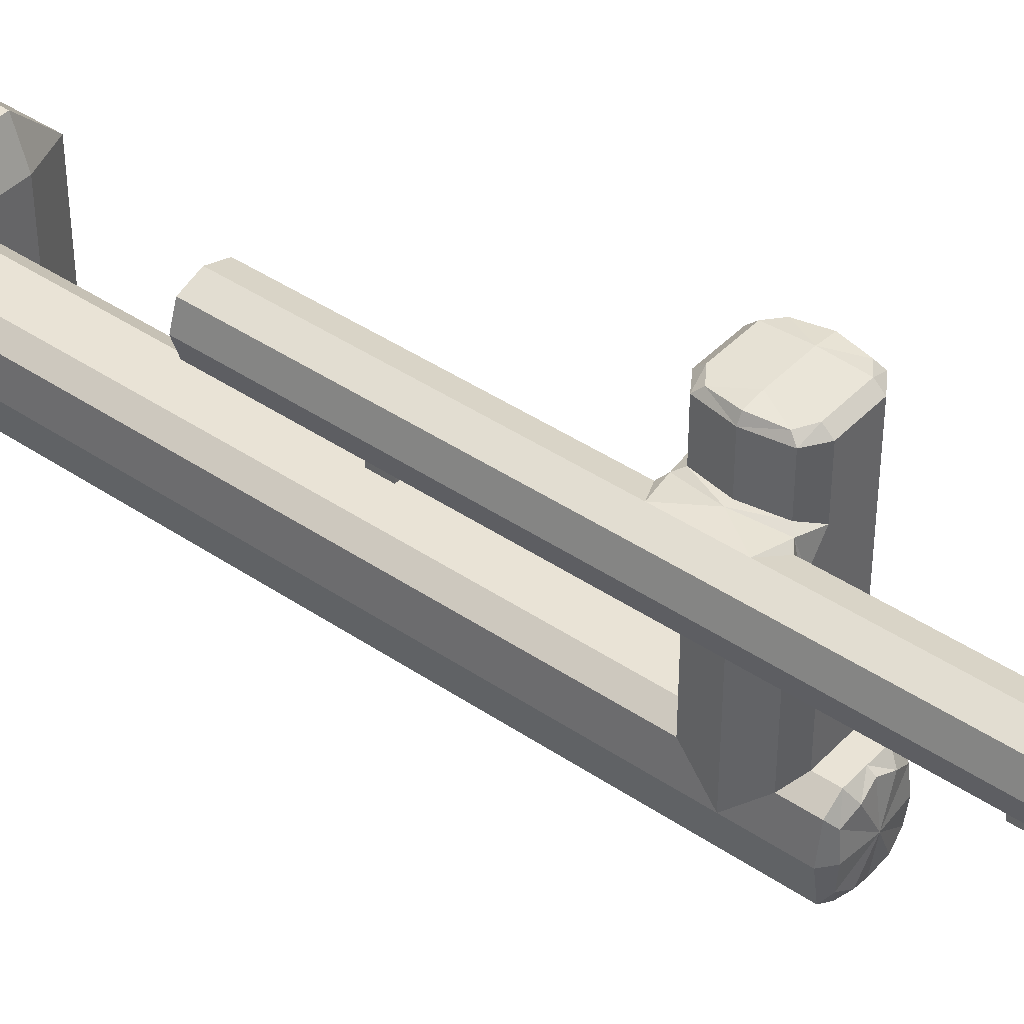
<metadata>
{"format":"obj","ext":"obj","renderer":"f3d","projection":"perspective","resolution":1024,"background":"white","views":[{"elev":42.0,"azim":-50.8,"up":"+Y"}]}
</metadata>
<code>
o foot
v 0.3814 3.131 -2.382
v 0.2361 3.276 -2.176
v 0.2361 3.131 -2.128
v 0.3814 2.659 -2.382
v 0.2361 2.513 -2.382
v 0.2361 2.659 -2.128
v -0.2361 3.276 -2.382
v -0.2361 2.513 -2.382
v -0.2361 2.659 -2.128
v -0.3814 2.659 -2.382
v 0.3814 3.131 -2.176
v 0.3814 2.659 -2.176
v 0.2361 2.513 -2.176
v -0.2361 3.131 -2.128
v -0.2361 3.276 -2.176
v -0.2361 2.513 -2.176
v 0.2361 3.276 -2.382
v -0.3814 2.659 -2.176
v -0.3814 3.131 -2.382
v -0.3814 3.131 -2.176
f 15 17 7
f 9 3 14
f 13 8 5
f 2 3 11
f 6 13 12
f 14 15 20
f 9 18 16
f 17 11 1
f 6 11 3
f 13 4 12
f 6 16 13
f 10 16 18
f 14 18 9
f 15 19 20
f 3 15 14
f 11 4 1
f 18 19 10
f 15 2 17
f 9 6 3
f 13 16 8
f 17 2 11
f 6 12 11
f 13 5 4
f 6 9 16
f 10 8 16
f 14 20 18
f 15 7 19
f 3 2 15
f 11 12 4
f 18 20 19
o p0
v -0.2133 3.435 -0.7357
v -0.2133 3.435 -0.6643
v -0.2847 3.435 -0.6643
v -0.2847 3.435 -0.7357
v -0.2133 3.506 -0.7357
v -0.2133 3.506 -0.6643
v -0.2847 3.506 -0.6643
v -0.2847 3.506 -0.7357
f 26 21 25
f 27 22 26
f 28 23 27
f 25 24 28
f 22 24 21
f 27 25 28
f 26 22 21
f 27 23 22
f 28 24 23
f 25 21 24
f 22 23 24
f 27 26 25
o main
v 0.1509 2.911 -0.01167
v -0.07414 2.911 0.1383
v -0.1491 2.911 -0.01167
v 0.07586 2.911 -0.1617
v -0.07414 3.573 -0.1617
v -0.07414 3.673 -0.1617
v -0.2491 3.673 -0.1617
v 0.07586 3.573 0.1383
v 0.1509 3.573 -0.01167
v -0.3491 3.573 -0.01167
v -0.2491 3.473 -0.1617
v -0.2491 3.673 -0.01167
v -0.2491 3.473 -0.01167
v -0.2491 3.673 1.128
v -0.2491 3.473 -1.15
v -0.2491 3.673 0.1383
v -0.2491 3.473 0.1383
v -0.3491 3.573 0.1383
v -0.3491 3.573 -0.1617
v -0.1491 3.573 0.1383
v -0.1491 3.573 -0.1617
v -0.2491 3.573 -1.162
v -0.2491 3.673 -1.15
v -0.3491 3.573 -1.15
v -0.1491 3.573 -1.15
v -0.2491 3.573 1.138
v -0.2491 3.473 1.128
v -0.3491 3.573 1.128
v -0.1491 3.573 1.128
v -0.07414 3.837 -0.1617
v -0.1491 3.673 -0.01167
v 0.07586 3.673 0.1383
v 0.1509 3.673 -0.01167
v 0.07586 3.87 -0.01167
v -0.1491 3.837 -0.01167
v 0.07586 3.837 0.1383
v 0.1509 3.837 -0.01167
v 0.1509 3.16 -0.01167
v -0.07414 3.16 0.1383
v -0.1491 3.16 -0.01167
v 0.07586 3.16 -0.1617
v 0.1509 3.433 -0.01167
v -0.07414 3.433 0.1383
v -0.1491 3.433 -0.01167
v 0.07586 3.433 -0.1617
v -0.2491 3.673 0.6279
v -0.2491 3.473 0.6279
v -0.3491 3.573 0.6279
v -0.1491 3.573 0.6279
v -0.2491 3.473 -0.6504
v -0.2491 3.673 -0.6504
v -0.3491 3.573 -0.6504
v -0.1491 3.573 -0.6504
v 0.07586 2.911 0.1383
v -0.07414 2.911 -0.1617
v 0.07586 3.573 -0.1617
v 0.07586 3.673 -0.1617
v -0.07414 3.573 0.1383
v 0.07586 3.837 -0.1617
v -0.07414 3.673 0.1383
v -0.07414 3.87 -0.01167
v -0.07414 3.837 0.1383
v 0.07586 3.16 0.1383
v -0.07414 3.16 -0.1617
v 0.07586 3.433 0.1383
v -0.07414 3.433 -0.1617
v -0.07414 3.738 -0.1617
v -0.1491 3.738 -0.01167
v 0.07586 3.738 0.1383
v 0.1509 3.738 -0.01167
v 0.07586 3.738 -0.1617
v -0.07414 3.738 0.1383
v 0.1509 2.895 -2.233
v -0.07414 2.745 -2.233
v -0.1491 2.895 -2.233
v 0.07586 3.045 -2.233
v 0.1509 2.895 -1.023
v -0.07414 2.745 -1.023
v -0.1491 2.895 -1.023
v 0.07586 3.045 -1.023
v 0.1509 2.895 0.2094
v -0.07414 2.745 0.2094
v -0.1491 2.895 0.2094
v 0.07586 3.045 0.2094
v 0.07586 2.745 -2.233
v -0.07414 3.045 -2.233
v 0.07586 2.745 -1.023
v -0.07414 3.045 -1.023
v 0.07586 2.745 0.2094
v -0.07414 3.045 0.2094
v 0.000862 2.895 0.2499
v 0.1321 3.433 -0.1242
v 0.1509 3.488 -0.01167
v 0.1321 2.911 0.1008
v 0.1509 2.894 -0.01167
v -0.07414 3.488 0.1383
v -0.1304 2.911 0.1008
v 0.07586 2.894 0.1383
v -0.1741 3.463 -0.01167
v -0.1304 2.911 -0.1242
v -0.1491 2.894 -0.01167
v 0.07586 3.488 -0.1617
v -0.07414 2.894 -0.1617
v 0.1509 3.648 -0.01167
v -0.07414 3.648 0.1383
v -0.1741 3.673 -0.01167
v 0.07586 3.648 -0.1617
v 0.1321 3.573 -0.1242
v -0.1304 3.573 -0.1617
v -0.1304 3.573 0.1383
v 0.1321 3.573 0.1008
v -0.3241 3.498 -0.01167
v -0.3241 3.648 -0.01167
v -0.3491 3.573 -0.1242
v -0.3491 3.573 0.1008
v -0.2491 3.473 0.1008
v -0.2491 3.673 0.1008
v -0.2491 3.673 -0.1242
v -0.2491 3.473 -0.1242
v -0.1491 3.573 -0.2839
v -0.1491 3.573 0.2607
v -0.3491 3.573 -0.2839
v -0.3491 3.573 0.2607
v -0.2491 3.473 0.2607
v -0.2491 3.673 0.2607
v -0.2491 3.673 -0.2839
v -0.2491 3.473 -0.2839
v -0.1741 3.498 -0.1617
v -0.3241 3.498 -0.1617
v -0.3241 3.648 -0.1617
v -0.1741 3.648 -0.1617
v -0.1741 3.648 0.1383
v -0.3241 3.648 0.1383
v -0.3241 3.498 0.1383
v -0.1741 3.498 0.1383
v -0.1741 3.573 -1.159
v -0.3241 3.573 -1.159
v -0.2491 3.648 -1.159
v -0.2491 3.498 -1.159
v -0.1741 3.498 -0.6504
v -0.3241 3.498 -1.15
v -0.3241 3.648 -0.6504
v -0.1741 3.648 -1.15
v -0.1741 3.573 1.136
v -0.3241 3.573 1.136
v -0.2491 3.498 1.136
v -0.2491 3.648 1.136
v -0.1741 3.648 0.6279
v -0.3241 3.648 1.128
v -0.3241 3.498 0.6279
v -0.1741 3.498 1.128
v 0.1509 3.689 -0.01167
v -0.07414 3.689 0.1383
v -0.1491 3.689 -0.01167
v 0.07586 3.689 -0.1617
v 0.1321 3.673 -0.1242
v -0.1304 3.673 -0.1242
v -0.1304 3.673 0.1008
v 0.1321 3.673 0.1008
v 0.1364 3.864 -0.01167
v -0.07414 3.864 0.1094
v -0.1347 3.864 -0.01167
v 0.07586 3.864 -0.1327
v 0.1321 3.738 -0.1242
v -0.1304 3.837 -0.1242
v -0.1304 3.837 0.1008
v 0.1321 3.837 0.1008
v 0.1321 2.911 -0.1242
v 0.1321 3.433 0.1008
v -0.1304 3.433 0.1008
v -0.1304 3.433 -0.1242
v 0.1509 2.982 -0.01167
v 0.07586 2.982 0.1383
v -0.1491 2.982 -0.01167
v -0.07414 2.982 -0.1617
v 0.1321 3.16 -0.1242
v 0.1321 3.16 0.1008
v -0.1304 3.16 0.1008
v -0.1304 3.16 -0.1242
v 0.1509 3.344 -0.01167
v 0.07586 3.344 0.1383
v -0.1491 3.344 -0.01167
v -0.07414 3.344 -0.1617
v -0.1741 3.648 1.128
v -0.3241 3.648 0.6279
v -0.3241 3.498 1.128
v -0.1741 3.498 0.6279
v -0.2491 3.673 0.9976
v -0.2491 3.473 0.9976
v -0.3491 3.573 0.9976
v -0.1491 3.573 0.9976
v -0.1741 3.498 -1.15
v -0.3241 3.498 -0.6504
v -0.3241 3.648 -1.15
v -0.1741 3.648 -0.6504
v -0.2491 3.473 -1.02
v -0.2491 3.673 -1.02
v -0.3491 3.573 -1.02
v -0.1491 3.573 -1.02
v 0.07586 3.488 0.1383
v -0.07414 2.894 0.1383
v -0.07414 3.488 -0.1617
v 0.07586 2.894 -0.1617
v 0.07586 3.648 0.1383
v -0.07414 3.648 -0.1617
v 0.07586 3.689 0.1383
v -0.07414 3.689 -0.1617
v 0.07586 3.864 0.1094
v -0.07414 3.864 -0.1327
v -0.07414 2.982 0.1383
v 0.07586 2.982 -0.1617
v -0.07414 3.344 0.1383
v 0.07586 3.344 -0.1617
v 0.000862 2.911 0.1383
v 0.000862 2.911 -0.1617
v 0.000862 3.573 -0.1617
v 0.000862 3.673 -0.1617
v 0.000862 3.573 0.1383
v 0.000862 3.837 -0.1617
v 0.000862 3.673 0.1383
v 0.000862 3.87 -0.01167
v 0.000862 3.837 0.1383
v 0.000862 3.16 0.1383
v 0.000862 3.16 -0.1617
v 0.000862 3.433 0.1383
v 0.000862 3.433 -0.1617
v 0.1321 3.837 -0.1242
v -0.1304 3.738 -0.1242
v -0.1304 3.738 0.1008
v 0.1321 3.738 0.1008
v 0.000862 3.738 -0.1617
v 0.000862 3.738 0.1383
v -0.07414 3.796 -0.1617
v -0.1491 3.796 -0.01167
v 0.07586 3.796 0.1383
v 0.1509 3.796 -0.01167
v 0.07586 3.796 -0.1617
v -0.07414 3.796 0.1383
v 0.1321 3.007 0.2094
v 0.1134 2.895 0.2398
v 0.1321 2.782 -2.233
v 0.1509 2.895 -2.25
v -0.05539 2.782 0.2398
v -0.1304 2.782 -2.233
v 0.07586 2.745 -2.25
v -0.1116 2.895 0.2398
v -0.1304 3.007 -2.233
v -0.1491 2.895 -2.25
v 0.05711 3.007 0.2398
v -0.07414 3.045 -2.25
v 0.1321 3.007 -2.233
v 0.1321 2.782 0.2094
v -0.1304 2.782 0.2094
v -0.1304 3.007 0.2094
v 0.1509 2.895 -1.922
v 0.07586 2.745 -1.922
v -0.1491 2.895 -1.922
v -0.07414 3.045 -1.922
v 0.1321 3.007 -1.023
v 0.1321 2.782 -1.023
v -0.1304 2.782 -1.023
v -0.1304 3.007 -1.023
v 0.1509 2.895 -0.119
v 0.07586 2.745 -0.119
v -0.1491 2.895 -0.119
v -0.07414 3.045 -0.119
v 0.05711 2.782 0.2398
v -0.07414 2.745 -2.25
v -0.05539 3.007 0.2398
v 0.07586 3.045 -2.25
v -0.07414 2.745 -1.922
v 0.07586 3.045 -1.922
v -0.07414 2.745 -0.119
v 0.07586 3.045 -0.119
v 0.000862 2.745 -2.233
v 0.000862 3.045 -2.233
v 0.000862 2.745 -1.023
v 0.000862 3.045 -1.023
v 0.000862 2.745 0.2094
v 0.000862 3.045 0.2094
v 0.1321 2.894 -0.1242
v 0.1321 2.894 0.1008
v -0.1304 2.894 0.1008
v -0.1304 2.894 -0.1242
v 0.1321 3.488 -0.1242
v 0.1321 3.488 0.1008
v -0.1519 3.48 0.1217
v -0.1519 3.48 -0.145
v 0.1321 3.648 -0.1242
v 0.1321 3.648 0.1008
v -0.1519 3.662 0.1217
v -0.1519 3.662 -0.145
v -0.3241 3.498 0.1008
v -0.3241 3.498 -0.1242
v -0.3241 3.648 0.1008
v -0.3241 3.648 -0.1242
v -0.1741 3.498 0.2607
v -0.1741 3.498 -0.2839
v -0.1741 3.648 0.2607
v -0.1741 3.648 -0.2839
v -0.3241 3.498 0.2607
v -0.3241 3.498 -0.2839
v -0.3241 3.648 0.2607
v -0.3241 3.648 -0.2839
v -0.1936 3.517 -1.157
v -0.1936 3.629 -1.157
v -0.3047 3.517 -1.157
v -0.3047 3.629 -1.157
v -0.1936 3.517 1.134
v -0.1936 3.629 1.134
v -0.3047 3.517 1.134
v -0.3047 3.629 1.134
v 0.1321 3.689 -0.1242
v 0.1321 3.689 0.1008
v -0.1304 3.689 0.1008
v -0.1304 3.689 -0.1242
v 0.1208 3.859 -0.1016
v 0.1208 3.859 0.07829
v -0.1191 3.859 0.07829
v -0.1191 3.859 -0.1016
v 0.1321 2.982 -0.1242
v 0.1321 2.982 0.1008
v -0.1304 2.982 0.1008
v -0.1304 2.982 -0.1242
v 0.1321 3.344 -0.1242
v 0.1321 3.344 0.1008
v -0.1304 3.344 0.1008
v -0.1304 3.344 -0.1242
v -0.1741 3.648 0.9976
v -0.3241 3.648 0.9976
v -0.3241 3.498 0.9976
v -0.1741 3.498 0.9976
v -0.1741 3.498 -1.02
v -0.3241 3.498 -1.02
v -0.3241 3.648 -1.02
v -0.1741 3.648 -1.02
v 0.000862 3.488 0.1383
v 0.000862 2.894 0.1383
v 0.000862 3.488 -0.1617
v 0.000862 2.894 -0.1617
v 0.000862 3.648 0.1383
v 0.000862 3.648 -0.1617
v 0.000862 3.689 0.1383
v 0.000862 3.689 -0.1617
v 0.000862 3.864 0.1094
v 0.000862 3.864 -0.1327
v 0.000862 2.982 0.1383
v 0.000862 2.982 -0.1617
v 0.000862 3.344 0.1383
v 0.000862 3.344 -0.1617
v 0.1321 3.796 -0.1242
v -0.1304 3.796 -0.1242
v -0.1304 3.796 0.1008
v 0.1321 3.796 0.1008
v 0.000862 3.796 -0.1617
v 0.000862 3.796 0.1383
v 0.1321 3.007 -2.25
v 0.1321 2.782 -2.25
v -0.1304 2.782 -2.25
v -0.1304 3.007 -2.25
v 0.1092 2.978 0.2319
v 0.1092 2.811 0.2319
v -0.1075 2.811 0.2319
v -0.1075 2.978 0.2319
v 0.1321 3.007 -1.922
v 0.1321 2.782 -1.922
v -0.1304 2.782 -1.922
v -0.1304 3.007 -1.922
v 0.1321 3.007 -0.119
v 0.1321 2.782 -0.119
v -0.1304 2.782 -0.119
v -0.1304 3.007 -0.119
v 0.000862 2.761 0.2319
v 0.000862 2.745 -2.25
v 0.000862 3.028 0.2319
v 0.000862 3.045 -2.25
v 0.000862 2.745 -1.922
v 0.000862 3.045 -1.922
v 0.000862 2.745 -0.119
v 0.000862 3.045 -0.119
f 196 200 29
f 200 122 29
f 122 123 29
f 123 196 29
f 242 238 30
f 238 125 30
f 125 229 30
f 229 242 30
f 125 202 31
f 202 128 31
f 31 312 129
f 129 125 31
f 243 239 32
f 239 196 32
f 196 231 32
f 231 243 32
f 244 230 33
f 230 137 33
f 137 233 33
f 233 244 33
f 245 233 34
f 233 185 34
f 185 235 34
f 235 245 34
f 158 146 35
f 146 159 35
f 159 154 35
f 154 158 35
f 246 228 36
f 228 139 36
f 139 232 36
f 232 246 36
f 139 121 37
f 37 313 136
f 136 132 37
f 132 139 37
f 142 140 38
f 140 143 38
f 143 141 38
f 141 142 38
f 156 147 39
f 147 157 39
f 157 155 39
f 155 156 39
f 145 134 40
f 134 146 40
f 146 141 40
f 141 145 40
f 147 127 41
f 127 144 41
f 144 140 41
f 140 147 41
f 212 216 42
f 216 177 42
f 42 340 175
f 42 338 212
f 220 224 43
f 224 169 43
f 43 335 167
f 43 333 220
f 160 145 44
f 145 161 44
f 161 153 44
f 153 160 44
f 162 144 45
f 144 163 45
f 163 152 45
f 152 162 45
f 161 143 46
f 143 162 46
f 162 151 46
f 151 161 46
f 157 142 47
f 142 158 47
f 158 150 47
f 150 157 47
f 163 138 48
f 48 319 160
f 160 149 48
f 149 163 48
f 49 320 137
f 137 156 49
f 156 148 49
f 148 159 49
f 50 334 164
f 50 333 167
f 50 335 165
f 50 336 166
f 222 225 51
f 225 171 51
f 51 334 166
f 51 336 222
f 169 226 52
f 226 222 52
f 52 336 165
f 52 335 169
f 171 227 53
f 227 220 53
f 53 333 164
f 53 334 171
f 54 337 172
f 54 338 175
f 54 340 173
f 54 339 174
f 214 217 55
f 217 179 55
f 55 337 174
f 55 339 214
f 177 218 56
f 218 214 56
f 56 339 173
f 56 340 177
f 179 219 57
f 219 212 57
f 57 338 172
f 57 337 179
f 247 261 58
f 261 193 58
f 193 237 58
f 237 247 58
f 185 134 59
f 134 186 59
f 186 182 59
f 182 185 59
f 248 232 60
f 232 187 60
f 187 234 60
f 234 248 60
f 187 132 61
f 132 184 61
f 184 180 61
f 180 187 61
f 191 249 62
f 249 236 62
f 62 346 188
f 62 345 191
f 193 262 63
f 262 194 63
f 63 347 190
f 63 348 193
f 250 263 64
f 263 195 64
f 195 236 64
f 236 250 64
f 195 264 65
f 264 255 65
f 65 345 188
f 65 346 195
f 204 208 66
f 208 205 66
f 205 200 66
f 200 204 66
f 251 240 67
f 240 206 67
f 206 238 67
f 238 251 67
f 206 210 68
f 210 207 68
f 207 202 68
f 202 206 68
f 252 241 69
f 241 204 69
f 204 239 69
f 239 252 69
f 120 121 70
f 121 197 70
f 197 208 70
f 208 120 70
f 253 124 71
f 124 198 71
f 198 240 71
f 240 253 71
f 198 127 72
f 127 199 72
f 199 210 72
f 210 198 72
f 254 130 73
f 130 120 73
f 120 241 73
f 241 254 73
f 176 153 74
f 153 213 74
f 213 216 74
f 216 176 74
f 178 152 75
f 152 215 75
f 215 217 75
f 217 178 75
f 213 151 76
f 151 178 76
f 178 218 76
f 218 213 76
f 215 149 77
f 149 176 77
f 176 219 77
f 219 215 77
f 168 155 78
f 155 221 78
f 221 224 78
f 224 168 78
f 170 154 79
f 154 223 79
f 223 225 79
f 225 170 79
f 221 150 80
f 150 170 80
f 170 226 80
f 226 221 80
f 223 148 81
f 148 168 81
f 168 227 81
f 227 223 81
f 122 201 82
f 201 242 82
f 242 126 82
f 126 122 82
f 128 203 83
f 203 243 83
f 243 131 83
f 131 128 83
f 136 130 84
f 130 244 84
f 244 135 84
f 135 136 84
f 184 135 85
f 135 245 85
f 245 183 85
f 183 184 85
f 138 124 86
f 124 246 86
f 246 133 86
f 133 138 86
f 255 265 87
f 265 247 87
f 247 191 87
f 191 255 87
f 186 133 88
f 133 248 88
f 248 181 88
f 181 186 88
f 89 348 190
f 89 347 189
f 189 249 89
f 89 374 237
f 194 266 90
f 266 250 90
f 250 189 90
f 189 194 90
f 205 209 91
f 209 251 91
f 251 201 91
f 201 205 91
f 207 211 92
f 211 252 92
f 252 203 92
f 203 207 92
f 197 228 93
f 228 253 93
f 253 209 93
f 209 197 93
f 199 230 94
f 230 254 94
f 254 211 94
f 211 199 94
f 259 235 95
f 235 256 95
f 256 261 95
f 261 259 95
f 256 182 96
f 182 257 96
f 257 262 96
f 262 256 96
f 260 234 97
f 234 258 97
f 258 263 97
f 263 260 97
f 258 180 98
f 98 341 192
f 192 264 98
f 264 258 98
f 192 183 99
f 183 259 99
f 259 265 99
f 265 192 99
f 257 181 100
f 181 260 100
f 260 266 100
f 266 257 100
f 279 283 101
f 283 269 101
f 269 270 101
f 270 279 101
f 303 299 102
f 299 272 102
f 272 296 102
f 296 303 102
f 272 285 103
f 285 275 103
f 275 276 103
f 276 272 103
f 304 300 104
f 300 279 104
f 279 298 104
f 298 304 104
f 287 291 105
f 105 398 288
f 288 283 105
f 283 287 105
f 106 407 301
f 106 399 289
f 289 299 106
f 299 305 106
f 289 293 107
f 293 290 107
f 290 285 107
f 107 395 289
f 306 302 108
f 302 287 108
f 287 300 108
f 300 306 108
f 109 389 268
f 109 390 280
f 280 291 109
f 291 267 109
f 307 271 110
f 110 391 281
f 281 301 110
f 301 307 110
f 111 391 274
f 111 392 282
f 282 293 111
f 293 281 111
f 308 277 112
f 112 389 267
f 267 302 112
f 302 308 112
f 269 284 113
f 284 303 113
f 303 273 113
f 273 269 113
f 275 286 114
f 286 304 114
f 304 278 114
f 278 275 114
f 115 398 292
f 115 407 305
f 305 284 115
f 284 288 115
f 116 400 294
f 116 408 306
f 306 286 116
f 286 290 116
f 117 390 295
f 295 307 117
f 307 292 117
f 292 280 117
f 118 392 297
f 297 308 118
f 118 408 294
f 294 282 118
f 119 389 277
f 119 403 297
f 119 392 274
f 119 391 271
f 119 401 295
f 119 390 268
f 196 349 200
f 200 350 122
f 122 310 123
f 123 309 196
f 242 375 238
f 238 351 125
f 125 311 229
f 229 366 242
f 125 351 202
f 202 352 128
f 31 128 312
f 129 311 125
f 243 376 239
f 239 349 196
f 196 309 231
f 231 368 243
f 244 367 230
f 230 316 137
f 137 320 233
f 233 370 244
f 245 370 233
f 233 320 185
f 185 344 235
f 235 372 245
f 158 324 146
f 146 320 159
f 159 328 154
f 154 332 158
f 246 365 228
f 228 314 139
f 139 318 232
f 232 369 246
f 139 314 121
f 37 121 313
f 136 317 132
f 132 318 139
f 142 322 140
f 140 321 143
f 143 323 141
f 141 324 142
f 156 316 147
f 147 322 157
f 157 330 155
f 155 326 156
f 145 319 134
f 134 320 146
f 146 324 141
f 141 323 145
f 147 316 127
f 127 315 144
f 144 321 140
f 140 322 147
f 212 357 216
f 216 358 177
f 42 177 340
f 42 175 338
f 220 361 224
f 224 362 169
f 43 169 335
f 43 167 333
f 160 319 145
f 145 323 161
f 161 331 153
f 153 327 160
f 162 321 144
f 144 315 163
f 163 325 152
f 152 329 162
f 161 323 143
f 143 321 162
f 162 329 151
f 151 331 161
f 157 322 142
f 142 324 158
f 158 332 150
f 150 330 157
f 163 315 138
f 48 138 319
f 160 327 149
f 149 325 163
f 49 159 320
f 137 316 156
f 156 326 148
f 148 328 159
f 50 166 334
f 50 164 333
f 50 167 335
f 50 165 336
f 222 363 225
f 225 364 171
f 51 171 334
f 51 166 336
f 169 362 226
f 226 363 222
f 52 222 336
f 52 165 335
f 171 364 227
f 227 361 220
f 53 220 333
f 53 164 334
f 54 174 337
f 54 172 338
f 54 175 340
f 54 173 339
f 214 359 217
f 217 360 179
f 55 179 337
f 55 174 339
f 177 358 218
f 218 359 214
f 56 214 339
f 56 173 340
f 179 360 219
f 219 357 212
f 57 212 338
f 57 172 337
f 247 383 261
f 261 380 193
f 193 348 237
f 237 374 247
f 185 320 134
f 134 319 186
f 186 343 182
f 182 344 185
f 248 369 232
f 232 318 187
f 187 342 234
f 234 371 248
f 187 318 132
f 132 317 184
f 184 341 180
f 180 342 187
f 191 374 249
f 249 373 236
f 62 236 346
f 62 188 345
f 193 380 262
f 262 381 194
f 63 194 347
f 63 190 348
f 250 384 263
f 263 382 195
f 195 346 236
f 236 373 250
f 195 382 264
f 264 379 255
f 65 255 345
f 65 188 346
f 204 353 208
f 208 354 205
f 205 350 200
f 200 349 204
f 251 377 240
f 240 355 206
f 206 351 238
f 238 375 251
f 206 355 210
f 210 356 207
f 207 352 202
f 202 351 206
f 252 378 241
f 241 353 204
f 204 349 239
f 239 376 252
f 120 313 121
f 121 314 197
f 197 354 208
f 208 353 120
f 253 365 124
f 124 315 198
f 198 355 240
f 240 377 253
f 198 315 127
f 127 316 199
f 199 356 210
f 210 355 198
f 254 367 130
f 130 313 120
f 120 353 241
f 241 378 254
f 176 327 153
f 153 331 213
f 213 358 216
f 216 357 176
f 178 329 152
f 152 325 215
f 215 360 217
f 217 359 178
f 213 331 151
f 151 329 178
f 178 359 218
f 218 358 213
f 215 325 149
f 149 327 176
f 176 357 219
f 219 360 215
f 168 326 155
f 155 330 221
f 221 362 224
f 224 361 168
f 170 332 154
f 154 328 223
f 223 364 225
f 225 363 170
f 221 330 150
f 150 332 170
f 170 363 226
f 226 362 221
f 223 328 148
f 148 326 168
f 168 361 227
f 227 364 223
f 122 350 201
f 201 375 242
f 242 366 126
f 126 310 122
f 128 352 203
f 203 376 243
f 243 368 131
f 131 312 128
f 136 313 130
f 130 367 244
f 244 370 135
f 135 317 136
f 184 317 135
f 135 370 245
f 245 372 183
f 183 341 184
f 138 315 124
f 124 365 246
f 246 369 133
f 133 319 138
f 255 379 265
f 265 383 247
f 247 374 191
f 191 345 255
f 186 319 133
f 133 369 248
f 248 371 181
f 181 343 186
f 89 237 348
f 89 190 347
f 189 373 249
f 89 249 374
f 194 381 266
f 266 384 250
f 250 373 189
f 189 347 194
f 205 354 209
f 209 377 251
f 251 375 201
f 201 350 205
f 207 356 211
f 211 378 252
f 252 376 203
f 203 352 207
f 197 314 228
f 228 365 253
f 253 377 209
f 209 354 197
f 199 316 230
f 230 367 254
f 254 378 211
f 211 356 199
f 259 372 235
f 235 344 256
f 256 380 261
f 261 383 259
f 256 344 182
f 182 343 257
f 257 381 262
f 262 380 256
f 260 371 234
f 234 342 258
f 258 382 263
f 263 384 260
f 258 342 180
f 98 180 341
f 192 379 264
f 264 382 258
f 192 341 183
f 183 372 259
f 259 383 265
f 265 379 192
f 257 343 181
f 181 371 260
f 260 384 266
f 266 381 257
f 279 393 283
f 283 394 269
f 269 386 270
f 270 385 279
f 303 405 299
f 299 395 272
f 272 387 296
f 296 402 303
f 272 395 285
f 285 396 275
f 275 388 276
f 276 387 272
f 304 406 300
f 300 393 279
f 279 385 298
f 298 404 304
f 287 397 291
f 105 291 398
f 288 394 283
f 283 393 287
f 106 305 407
f 106 301 399
f 289 395 299
f 299 405 305
f 289 399 293
f 293 400 290
f 290 396 285
f 107 285 395
f 306 408 302
f 302 397 287
f 287 393 300
f 300 406 306
f 109 267 389
f 109 268 390
f 280 398 291
f 291 397 267
f 307 401 271
f 110 271 391
f 281 399 301
f 301 407 307
f 111 281 391
f 111 274 392
f 282 400 293
f 293 399 281
f 308 403 277
f 112 277 389
f 267 397 302
f 302 408 308
f 269 394 284
f 284 405 303
f 303 402 273
f 273 386 269
f 275 396 286
f 286 406 304
f 304 404 278
f 278 388 275
f 115 288 398
f 115 292 407
f 305 405 284
f 284 394 288
f 116 290 400
f 116 294 408
f 306 406 286
f 286 396 290
f 117 280 390
f 295 401 307
f 307 407 292
f 292 398 280
f 118 282 392
f 297 403 308
f 118 308 408
f 294 400 282
f 119 268 389
f 119 277 403
f 119 297 392
f 119 274 391
f 119 271 401
f 119 295 390
o g0
v -0.2133 3.435 0.6643
v -0.2133 3.435 0.7357
v -0.2847 3.435 0.7357
v -0.2847 3.435 0.6643
v -0.2133 3.506 0.6643
v -0.2133 3.506 0.7357
v -0.2847 3.506 0.7357
v -0.2847 3.506 0.6643
f 414 409 413
f 415 410 414
f 416 411 415
f 413 412 416
f 410 412 409
f 415 413 416
f 414 410 409
f 415 411 410
f 416 412 411
f 413 409 412
f 410 411 412
f 415 414 413

</code>
